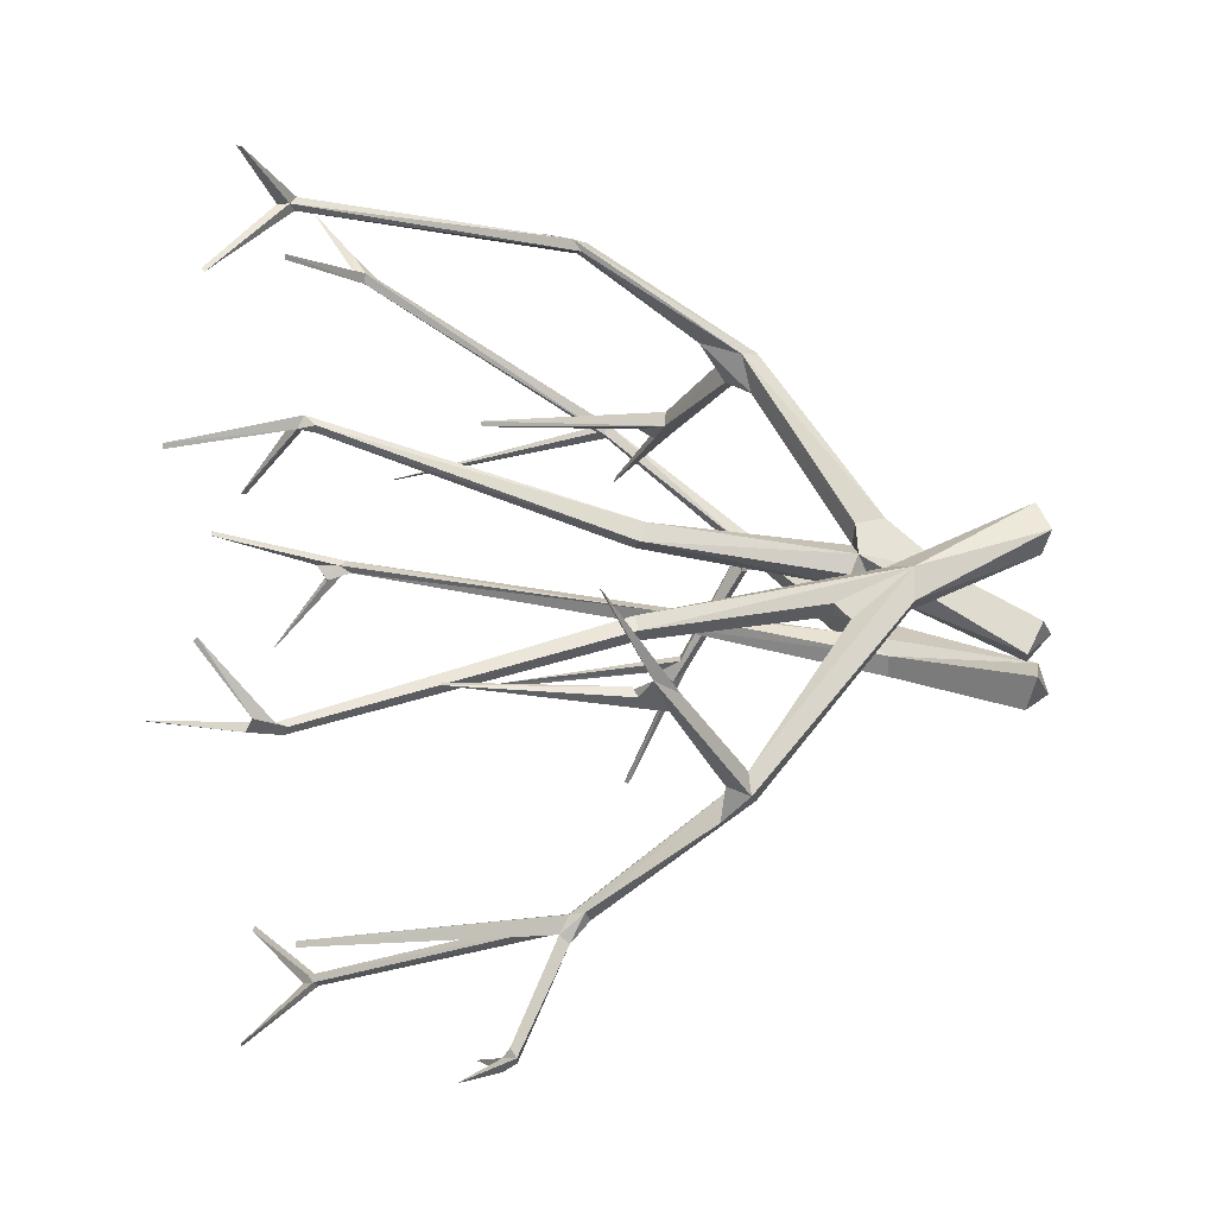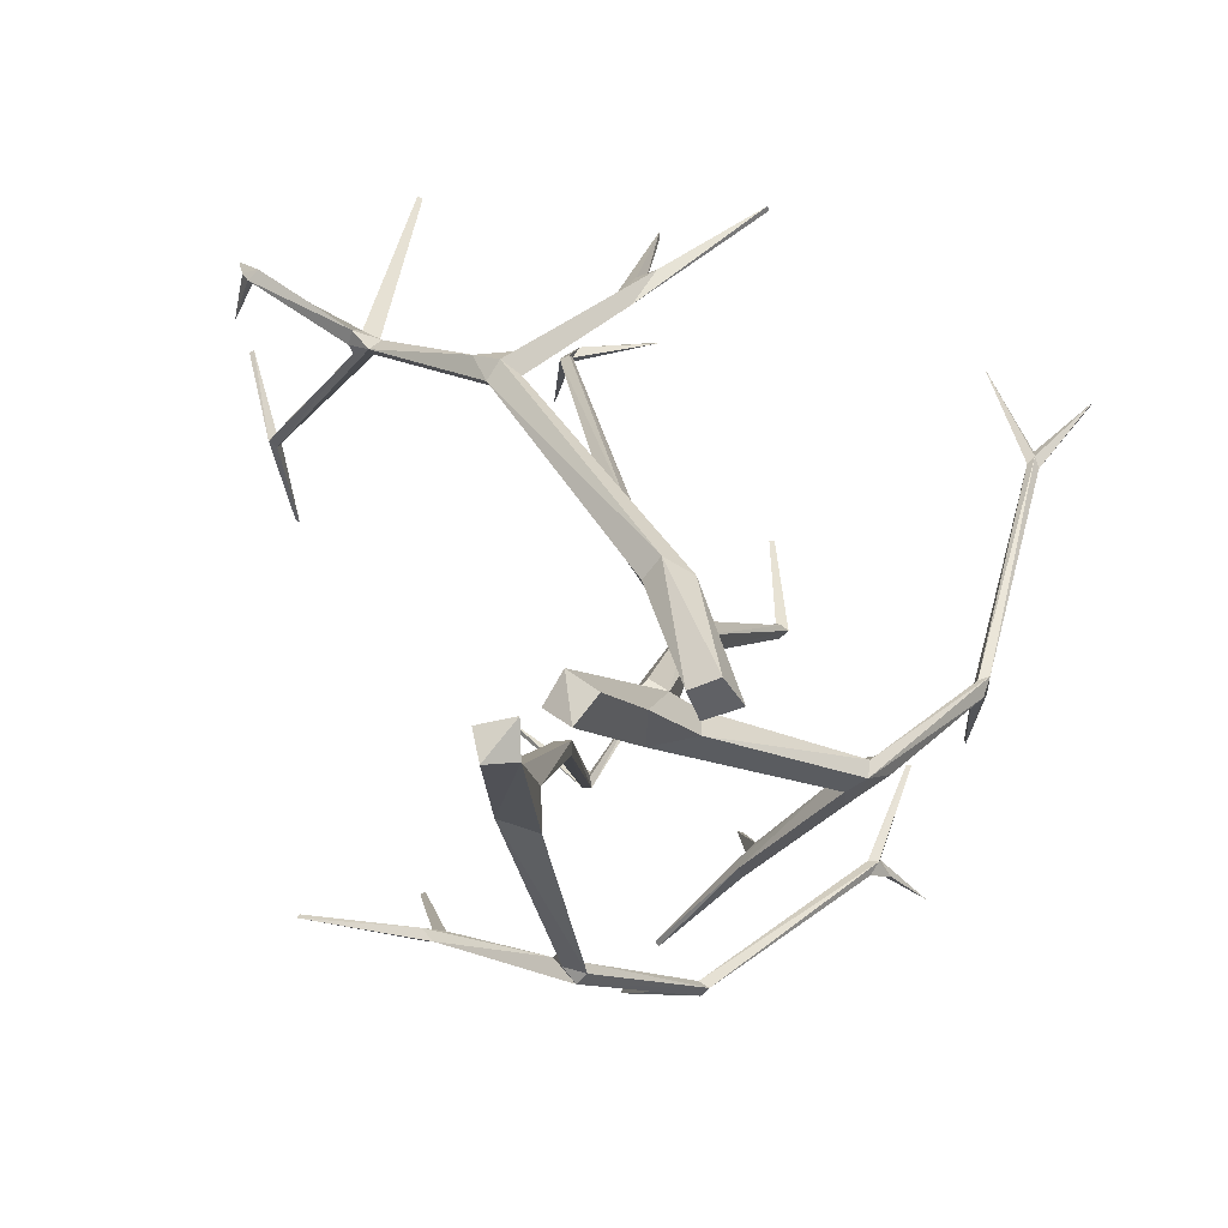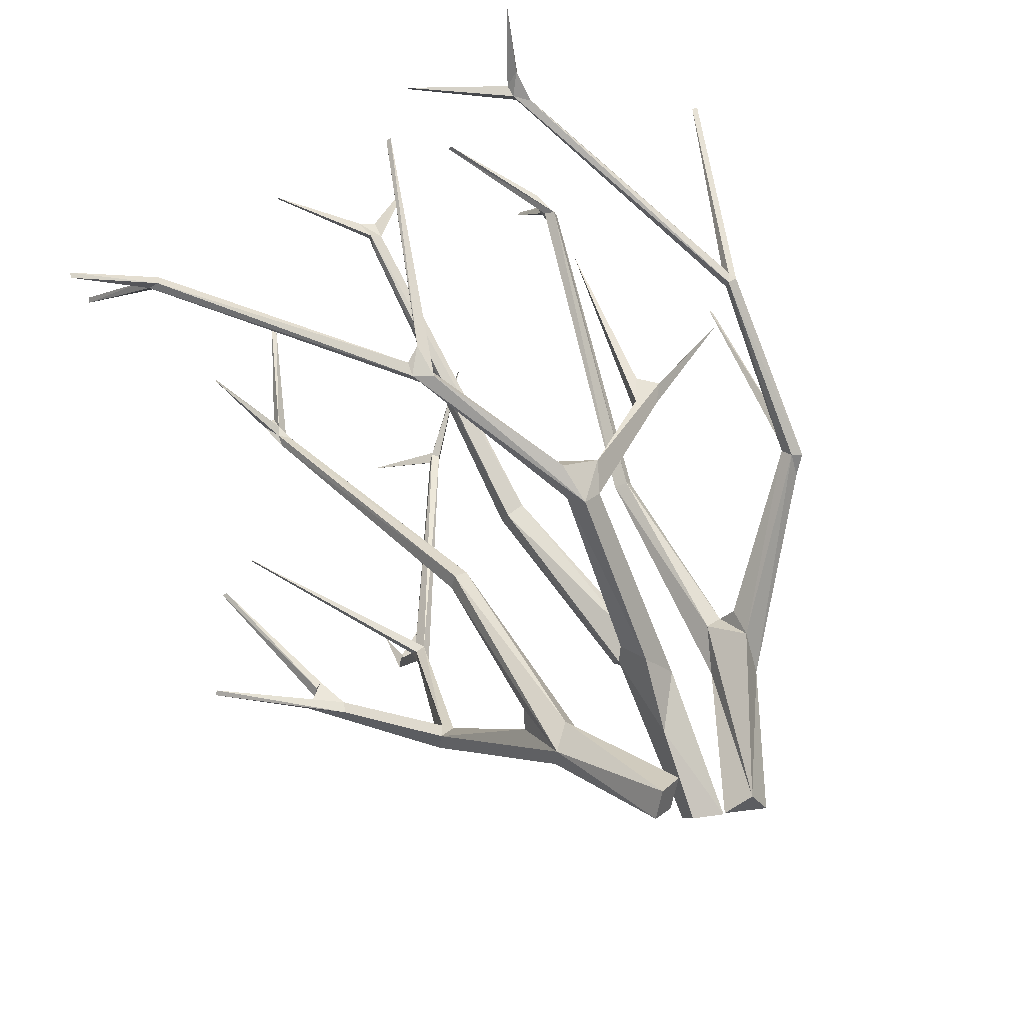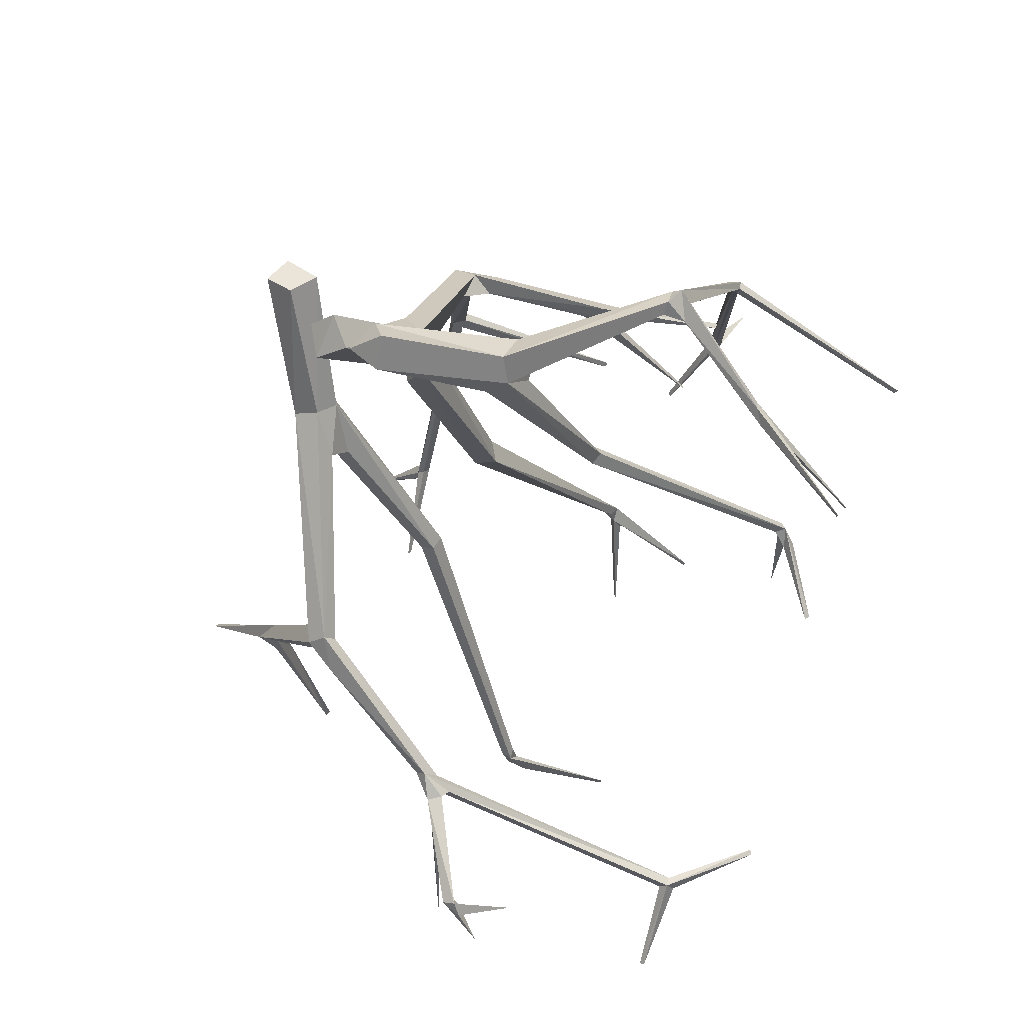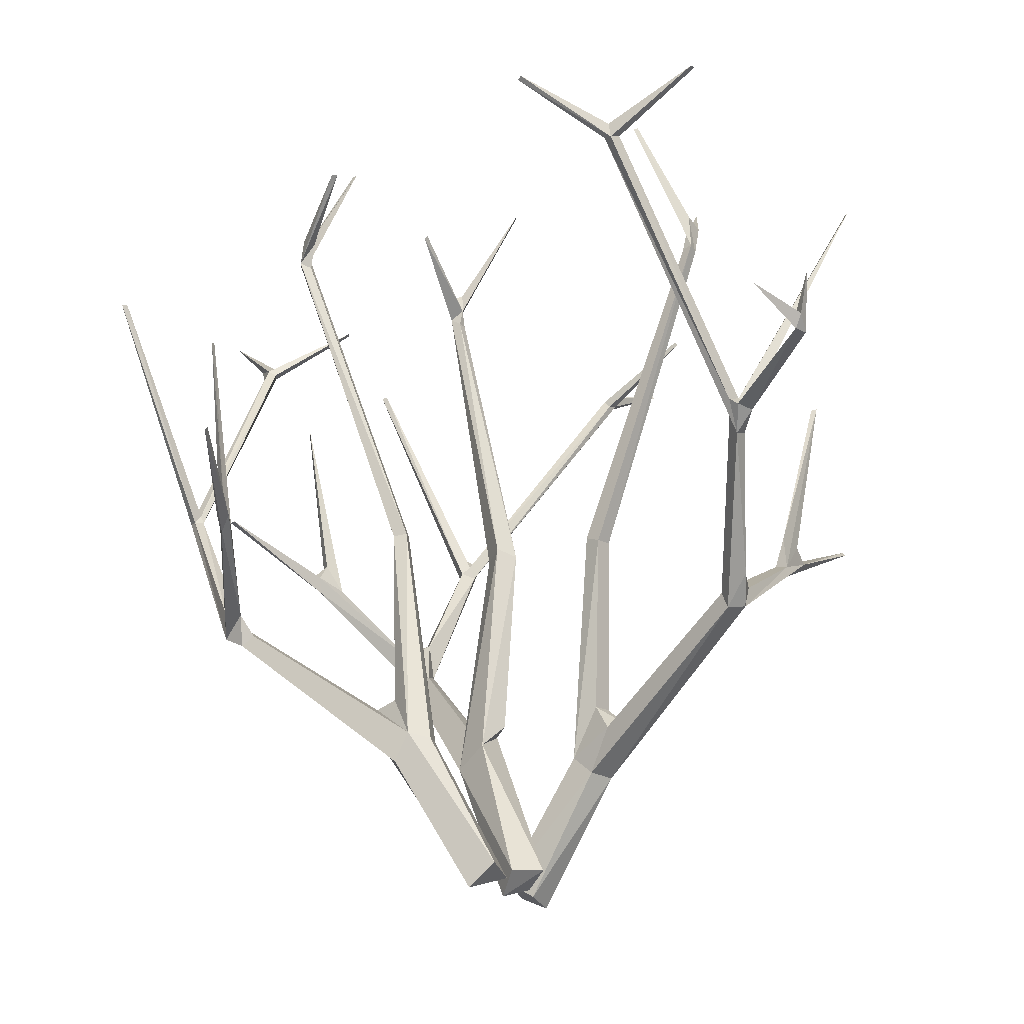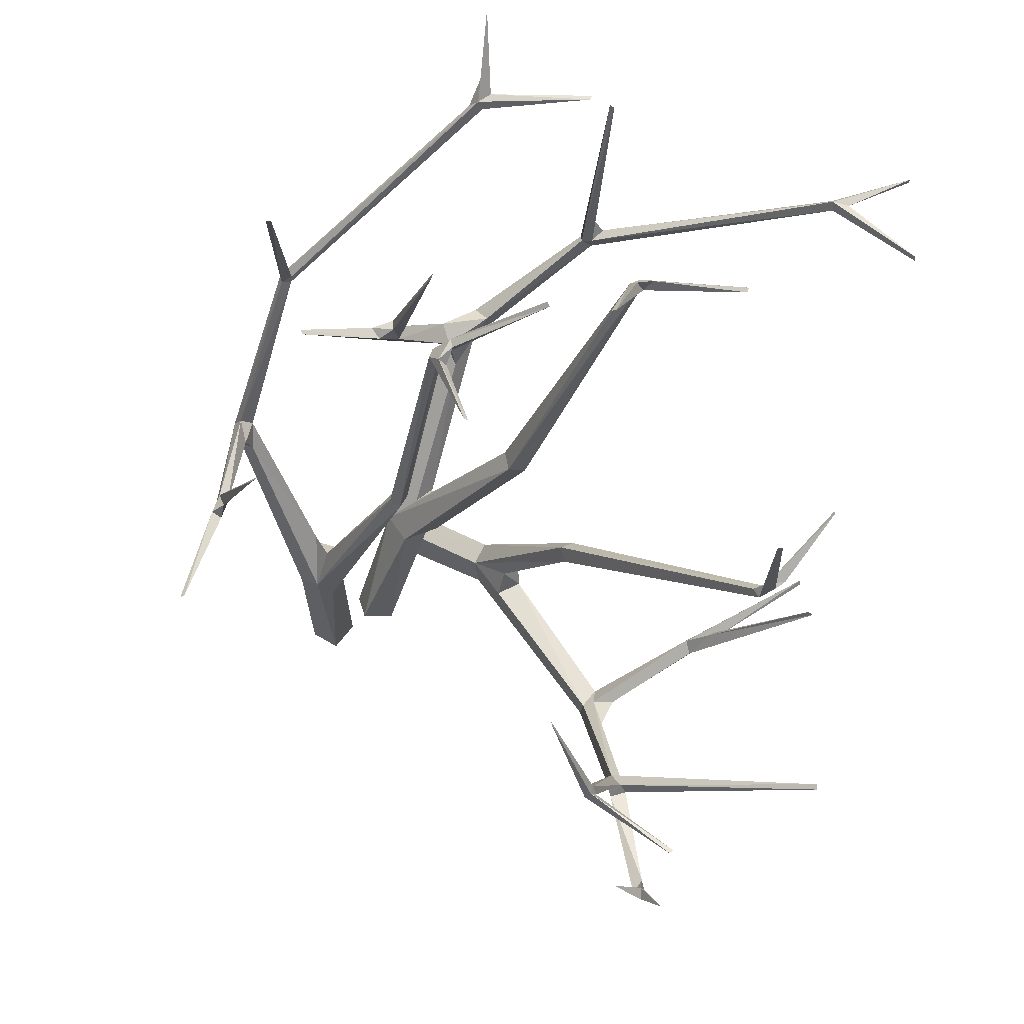
<metadata>
{"format":"obj","ext":"obj","renderer":"f3d","projection":"perspective","resolution":1024,"background":"white","views":[{"elev":-9.0,"azim":-87.0,"up":"+Z"},{"elev":-79.0,"azim":-117.1,"up":"+Y"},{"elev":61.5,"azim":-29.7,"up":"+Z"},{"elev":-34.8,"azim":27.9,"up":"+Z"},{"elev":-17.4,"azim":156.4,"up":"+Y"},{"elev":-13.3,"azim":155.3,"up":"+Z"}]}
</metadata>
<code>
o Plane.003_Plane.004
v -0.07188 0.3304 -0.2445
v -0.2319 0.2542 -0.0796
v -0.07943 0.322 -0.2305
v -0.04981 0.08369 0.008618
v -0.06279 0.1261 -0.009408
v -0.05996 0.06964 -0.005191
v 0.178 0.5416 0.06154
v 0.128 0.5062 0.3115
v 0.1767 0.5509 0.07441
v 0.1837 0.5259 0.07885
v 0.1038 0.1129 0.003096
v 0.06057 -0.03563 -0.02889
v 0.1351 0.265 0.1784
v -0.0731 0.3204 0.2801
v 0.006915 0.2117 0.2286
v 0.01676 0.1866 0.1796
v -0.04798 0.6356 0.1263
v 0.2318 0.3102 0.2044
v 0.04757 0.5242 -0.2784
v 0.04905 0.5258 -0.2704
v 0.04373 0.5318 -0.2703
v 0.03881 0.5271 -0.2761
v -0.1999 0.2466 -0.0862
v -0.2197 0.265 -0.08944
v -0.0693 0.6377 -0.08607
v -0.08801 0.3208 -0.2529
v -0.08871 0.3211 -0.2312
v -0.1213 0.2041 -0.1441
v -0.1157 0.5282 -0.1021
v -0.05936 0.08655 0.02766
v -0.08052 0.06681 -0.001104
v 0.1316 0.507 0.3033
v 0.1368 0.5166 0.3282
v 0.2804 0.2562 -0.008577
v 0.2737 0.2677 -0.004129
v 0.2641 0.2494 0.003344
v 0.2396 0.3115 0.1937
v 0.2236 0.1924 0.09509
v 0.1864 0.5449 0.06499
v -0.2086 0.5166 0.2698
v 0.1778 0.549 0.08189
v 0.1869 0.5266 0.07157
v 0.08894 0.07903 -0.0184
v -0.2128 0.5092 0.2737
v -0.2218 0.522 0.266
v 0.1193 0.2792 0.1747
v -0.06263 0.3257 0.273
v -0.0669 0.3146 0.2721
v 0.008434 0.5504 0.1528
v 0.000722 0.1934 0.2072
v 0.07203 -0.04424 -0.05183
v 0.04012 0.2103 0.2108
v 0.03512 -0.03281 -0.04288
v 0.02919 0.09158 0.02356
v -0.002804 0.5401 0.1507
v 0.004249 0.1113 0.03304
v -0.03357 -0.02764 0.08087
v -0.01025 -0.01782 0.06099
v -0.08116 0.359 -0.3382
v 0.02486 -0.04263 -0.01114
v 0.006962 0.5091 0.3251
v 0.1282 0.5166 0.3137
v 0.04847 0.536 -0.2764
v -0.1209 0.5336 -0.09338
v -0.1292 0.5488 -0.09153
v -0.08269 0.3338 -0.2404
v -0.2044 0.2441 -0.0977
v -0.2092 0.2742 -0.0848
v -0.2157 0.2696 -0.08127
v -0.1298 0.1902 -0.1317
v -0.1335 0.188 -0.1502
v -0.2035 0.2362 -0.08489
v -0.1248 0.2105 -0.1684
v -0.1161 0.1849 -0.1519
v -0.08316 0.3059 -0.2354
v -0.09316 0.3092 -0.2301
v -0.08415 0.1139 -0.01525
v -0.06584 0.1057 -0.0252
v -0.1162 0.5423 -0.09257
v -0.07301 0.6402 -0.08572
v -0.07124 0.2709 -0.02046
v -0.06564 0.2743 -0.008208
v -0.05331 0.275 -0.01371
v -0.05861 0.2707 -0.02598
v -0.1224 0.5238 -0.09682
v -0.07805 0.1264 -0.0022
v -0.07938 0.06671 0.02505
v -0.0456 -0.0385 0.05782
v -0.02613 -0.03189 0.04213
v 0.1486 0.5541 0.3712
v 0.1821 0.5863 0.005747
v 0.274 0.2443 -0.002342
v 0.2719 0.2558 -0.01312
v 0.3195 0.2965 -0.09628
v 0.2407 0.3118 0.2017
v 0.2332 0.3193 0.1973
v 0.2372 0.3189 0.204
v 0.1394 0.4967 0.3088
v 0.1374 0.5114 0.3073
v 0.292 0.4037 -0.01438
v 0.2719 0.2496 0.00891
v 0.2312 0.1966 0.07487
v 0.2367 0.1797 0.09627
v 0.2369 0.1982 0.09477
v 0.1289 0.1103 0.01301
v 0.1251 0.06094 -0.01922
v 0.2272 0.1714 0.08076
v 0.1261 0.08482 0.01565
v 0.1304 0.6306 0.09542
v 0.1146 0.2652 0.01783
v 0.1058 0.2664 0.01065
v 0.177 0.5317 0.07387
v 0.1782 0.5218 0.06765
v 0.1091 0.2641 0.02658
v 0.1198 0.1161 -0.003644
v 0.09922 0.268 0.02192
v 0.09939 0.07991 -0.03336
v 0.1173 0.08426 -0.02807
v -0.2117 0.5108 0.2638
v -0.259 0.5683 0.2089
v -0.05514 0.3186 0.2741
v -0.05791 0.3392 0.2882
v -0.07055 0.3321 0.2822
v 0.1047 0.2571 0.1738
v 0.1188 0.2762 0.1838
v 0.1061 0.256 0.1858
v 0.03231 0.207 0.1921
v 0.02814 0.1866 0.201
v 0.1257 0.2528 0.1714
v 0.00142 0.2265 0.2165
v -0.05804 0.3108 0.2813
v 0.01739 0.08343 0.07959
v 0.006691 0.107 0.07363
v -0.003812 0.5566 0.154
v -0.04983 0.6361 0.1304
v 0.001947 0.2696 0.07305
v -0.01695 0.2727 0.05692
v -0.01384 0.2673 0.07215
v 0.005476 0.5319 0.158
v 0.00069 0.5256 0.1484
v 0.02449 0.1091 0.05965
v 0.03936 0.0734 0.04888
v 0.004536 0.1049 0.04924
v 0.001901 0.2775 0.05507
v 0.008146 0.03358 0.03428
v -0.0903 0.3283 -0.2461
v -0.08727 0.3638 -0.3269
v -0.08258 0.3697 -0.3445
v -0.08271 0.3698 -0.3344
v -0.08471 0.4033 -0.3527
v 0.1061 0.5868 -0.2332
v 0.1066 0.5849 -0.2289
v 0.05486 0.5612 0.3082
v 0.05668 0.5621 0.3042
v 0.2313 0.3125 0.1949
v 0.1279 0.2663 0.1685
v -0.00317 0.5347 0.1619
v 0.01093 0.1814 0.2101
v -0.005902 0.5251 0.153
v -0.001129 0.5747 -0.3253
v -0.005201 0.5747 -0.3233
v -0.1569 0.5849 -0.03565
v -0.1556 0.5881 -0.03843
v -0.3054 0.2852 -0.029
v -0.3028 0.2877 -0.02628
v -0.1809 0.5065 -0.2586
v -0.181 0.5057 -0.2541
v -0.248 0.3992 -0.08369
v -0.244 0.3983 -0.08112
v -0.1407 0.2064 -0.1435
v -0.113 0.1978 -0.1473
v -0.1153 0.556 -0.09988
v -0.1117 0.5256 -0.0945
v 0.1779 0.5856 0.004085
v 0.3169 0.3 -0.09482
v 0.321 0.5029 0.1758
v 0.3165 0.5041 0.1754
v 0.2891 0.4056 -0.01136
v 0.2268 0.1824 0.1003
v 0.2187 0.1798 0.07572
v 0.1284 0.6312 0.09139
v 0.05627 -0.02464 -0.06629
v -0.2606 0.5651 0.2064
v -0.2199 0.513 0.2668
v -0.2762 0.5381 0.2913
v -0.2748 0.5422 0.2926
v 0.0526 0.5891 0.1106
v 0.05001 0.5927 0.1107
v 0.2182 0.3031 0.1546
v 0.2164 0.3037 0.1504
v 0.01049 0.508 0.3279
v 0.1352 0.4101 0.1864
v 0.1362 0.4089 0.182
v 0.02611 -0.02359 -0.03246
v -0.002797 -0.02211 -0.03092
v -0.001727 -0.03461 -0.004961
v -0.07669 0.3254 -0.2502
v -0.09198 0.3585 -0.3345
v -0.04545 0.3928 -0.3356
f 161 22 63
f 24 68 69
f 152 19 151
f 73 74 71
f 99 33 98
f 152 151 21
f 29 79 173
f 64 65 85
f 5 4 78
f 151 63 21
f 8 33 62
f 34 93 35
f 41 39 9
f 154 32 153
f 153 62 154
f 154 99 32
f 112 9 7
f 32 8 153
f 13 156 46
f 60 196 195
f 122 123 14
f 139 49 134
f 139 140 55
f 55 140 159
f 78 4 6
f 108 11 12
f 59 149 147
f 156 129 127
f 107 103 179
f 127 16 130
f 130 52 127
f 52 130 15
f 34 101 92
f 172 29 85
f 170 73 71
f 10 42 41
f 67 68 23
f 75 197 1
f 182 51 53
f 8 98 33
f 59 198 148
f 95 97 18
f 107 180 102
f 173 79 64
f 37 155 96
f 47 123 122
f 22 21 63
f 161 19 22
f 160 19 161
f 162 65 64
f 162 64 79
f 163 65 162
f 163 162 79
f 72 23 165
f 23 2 165
f 164 165 2
f 27 146 76
f 166 66 146
f 167 166 27
f 167 66 166
f 21 3 20
f 21 66 3
f 21 22 66
f 20 1 19
f 168 68 67
f 168 24 69
f 169 69 68
f 168 69 169
f 170 71 67
f 28 171 3
f 75 171 74
f 3 27 28
f 76 28 27
f 75 73 76
f 70 87 77
f 6 31 74
f 74 78 6
f 171 78 74
f 172 25 29
f 172 80 25
f 79 80 172
f 79 25 80
f 81 29 84
f 83 64 82
f 82 85 81
f 82 64 85
f 77 5 78
f 77 86 5
f 87 86 77
f 87 30 82
f 30 4 83
f 4 5 84
f 87 81 86
f 83 82 30
f 84 83 4
f 88 31 89
f 31 6 89
f 57 87 88
f 58 30 57
f 58 4 30
f 58 89 6
f 99 62 90
f 7 39 174
f 174 39 91
f 94 93 175
f 95 37 176
f 177 96 97
f 97 95 176
f 177 97 176
f 98 97 99
f 97 96 99
f 18 97 98
f 101 35 100
f 178 36 101
f 178 35 36
f 100 35 178
f 36 104 101
f 104 103 101
f 92 103 102
f 179 103 18
f 18 38 179
f 103 104 37
f 155 104 38
f 37 104 155
f 112 10 181
f 112 181 9
f 181 109 41
f 41 109 10
f 111 116 113
f 114 42 10
f 111 42 110
f 111 113 42
f 116 10 112
f 116 112 113
f 108 115 11
f 118 117 111
f 43 111 117
f 11 114 116
f 115 114 11
f 115 110 114
f 111 110 118
f 118 110 115
f 182 117 118
f 106 108 12
f 40 119 183
f 184 45 183
f 185 184 44
f 186 40 45
f 185 44 186
f 186 44 40
f 187 139 55
f 188 139 187
f 187 55 188
f 189 156 13
f 190 189 129
f 61 122 191
f 191 131 121
f 40 47 119
f 40 44 123
f 192 126 125
f 193 125 46
f 193 46 124
f 193 124 192
f 126 124 52
f 14 48 50
f 121 131 15
f 121 15 130
f 50 158 14
f 121 130 48
f 16 141 133
f 50 132 158
f 16 133 50
f 55 157 135
f 134 17 135
f 55 135 17
f 136 139 157
f 144 137 140
f 137 159 140
f 144 140 139
f 133 141 143
f 141 138 143
f 142 136 141
f 56 143 137
f 54 137 144
f 60 145 196
f 60 142 145
f 194 142 60
f 195 143 54
f 195 54 194
f 198 59 26
f 197 26 59
f 147 146 197
f 148 149 199
f 149 148 150
f 198 149 150
f 148 198 150
f 19 160 63
f 24 2 68
f 23 68 2
f 19 152 20
f 63 151 19
f 20 152 21
f 172 65 79
f 101 34 35
f 35 93 36
f 99 154 62
f 7 9 39
f 113 7 42
f 153 8 62
f 46 156 124
f 13 46 125
f 194 60 195
f 66 197 146
f 128 16 127
f 130 16 50
f 134 157 139
f 55 134 49
f 143 56 54
f 89 58 57 88
f 28 170 67 23
f 198 147 149
f 12 11 43
f 132 145 142
f 52 15 158
f 128 52 158
f 156 127 124
f 13 125 126
f 24 67 2
f 28 70 171
f 131 122 14
f 26 76 146
f 26 75 76
f 180 38 102
f 172 85 65
f 41 42 39
f 170 28 73
f 53 51 12
f 26 197 75
f 121 48 47
f 104 102 38
f 103 107 102
f 113 112 7
f 55 159 157
f 160 161 63
f 163 79 65
f 164 2 72
f 165 164 72
f 66 1 197
f 167 3 66
f 27 166 146
f 3 167 27
f 75 20 3
f 19 1 22
f 66 22 1
f 20 75 1
f 24 168 67
f 168 169 68
f 70 72 2 71
f 70 28 23 72
f 2 67 71
f 87 70 71 31
f 73 75 74
f 76 73 28
f 75 3 171
f 171 70 77
f 78 171 77
f 173 83 84 29
f 71 74 31
f 29 25 79
f 84 5 86 81
f 83 173 64
f 81 85 29
f 106 118 180 107
f 87 82 81
f 31 88 87
f 57 30 87
f 58 6 4
f 33 90 62
f 90 33 99
f 145 132 133 143
f 7 174 42
f 42 91 39
f 91 42 174
f 93 94 92
f 92 94 34
f 34 175 93
f 175 34 94
f 96 177 37
f 176 37 177
f 32 96 155
f 99 96 32
f 8 155 18
f 32 155 8
f 98 8 18
f 100 178 101
f 36 102 104
f 92 101 103
f 93 92 102
f 93 102 36
f 155 38 18
f 95 103 37
f 95 18 103
f 105 115 108
f 105 118 115
f 106 51 182 118
f 38 180 105
f 180 118 105
f 107 179 106
f 179 108 106
f 179 38 108
f 38 105 108
f 9 181 41
f 181 10 109
f 114 110 42
f 116 114 10
f 11 116 43
f 111 43 116
f 51 106 12
f 117 182 53 43
f 128 129 13 52
f 53 12 43
f 40 120 45
f 120 183 45
f 184 183 119
f 120 40 183
f 186 45 185
f 184 185 45
f 188 55 49
f 188 49 139
f 189 13 129
f 190 129 156
f 189 190 156
f 47 61 121
f 191 122 131
f 61 191 121
f 122 61 47
f 40 123 47
f 44 14 123
f 48 119 47
f 184 48 14
f 184 119 48
f 44 184 14
f 126 192 124
f 193 192 125
f 132 142 128 158
f 124 127 52
f 13 126 52
f 129 128 127
f 15 131 158
f 131 14 158
f 48 130 50
f 142 141 16 128
f 132 50 133
f 143 195 196 145
f 55 17 134
f 157 134 135
f 144 139 136
f 137 138 159
f 136 157 138
f 159 138 157
f 141 136 138
f 142 54 144
f 142 144 136
f 54 56 137
f 137 143 138
f 26 146 147 198
f 194 54 142
f 147 197 59
f 199 59 148
f 199 149 59

</code>
